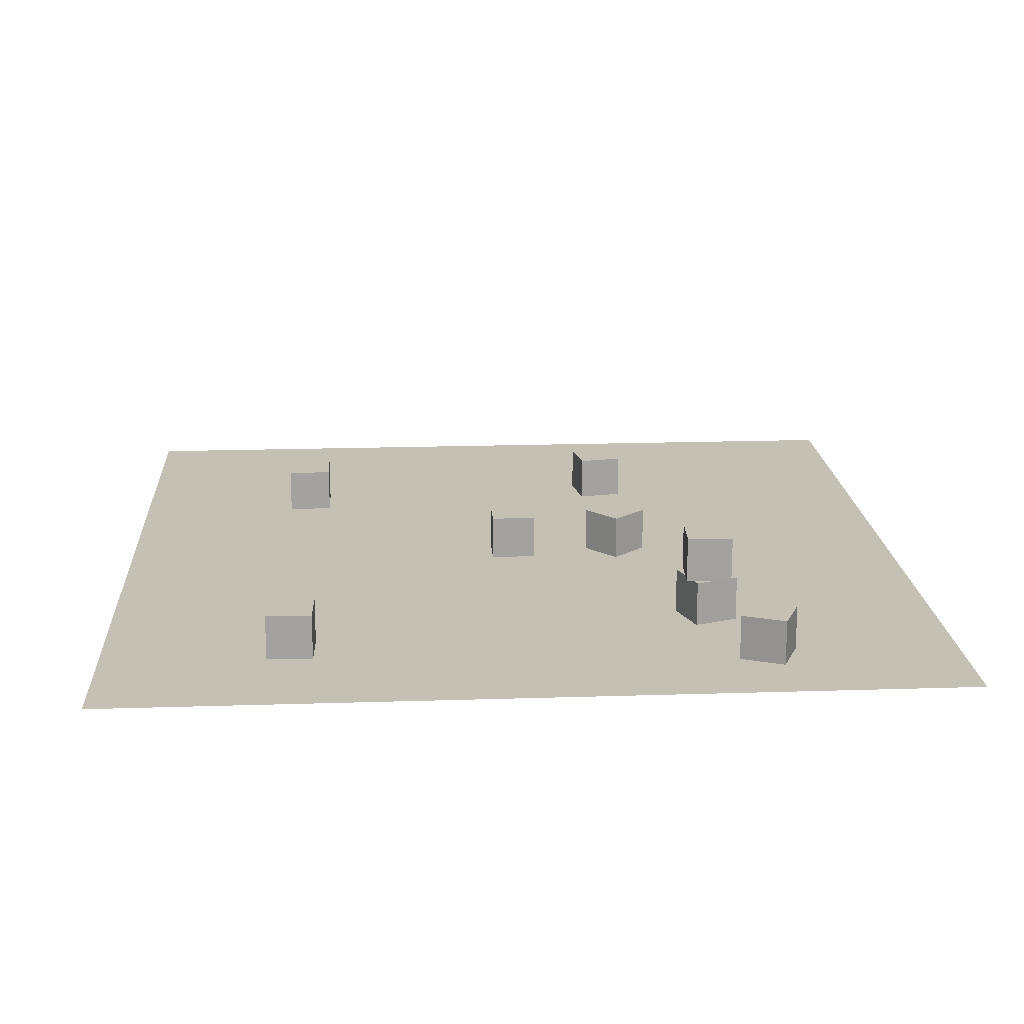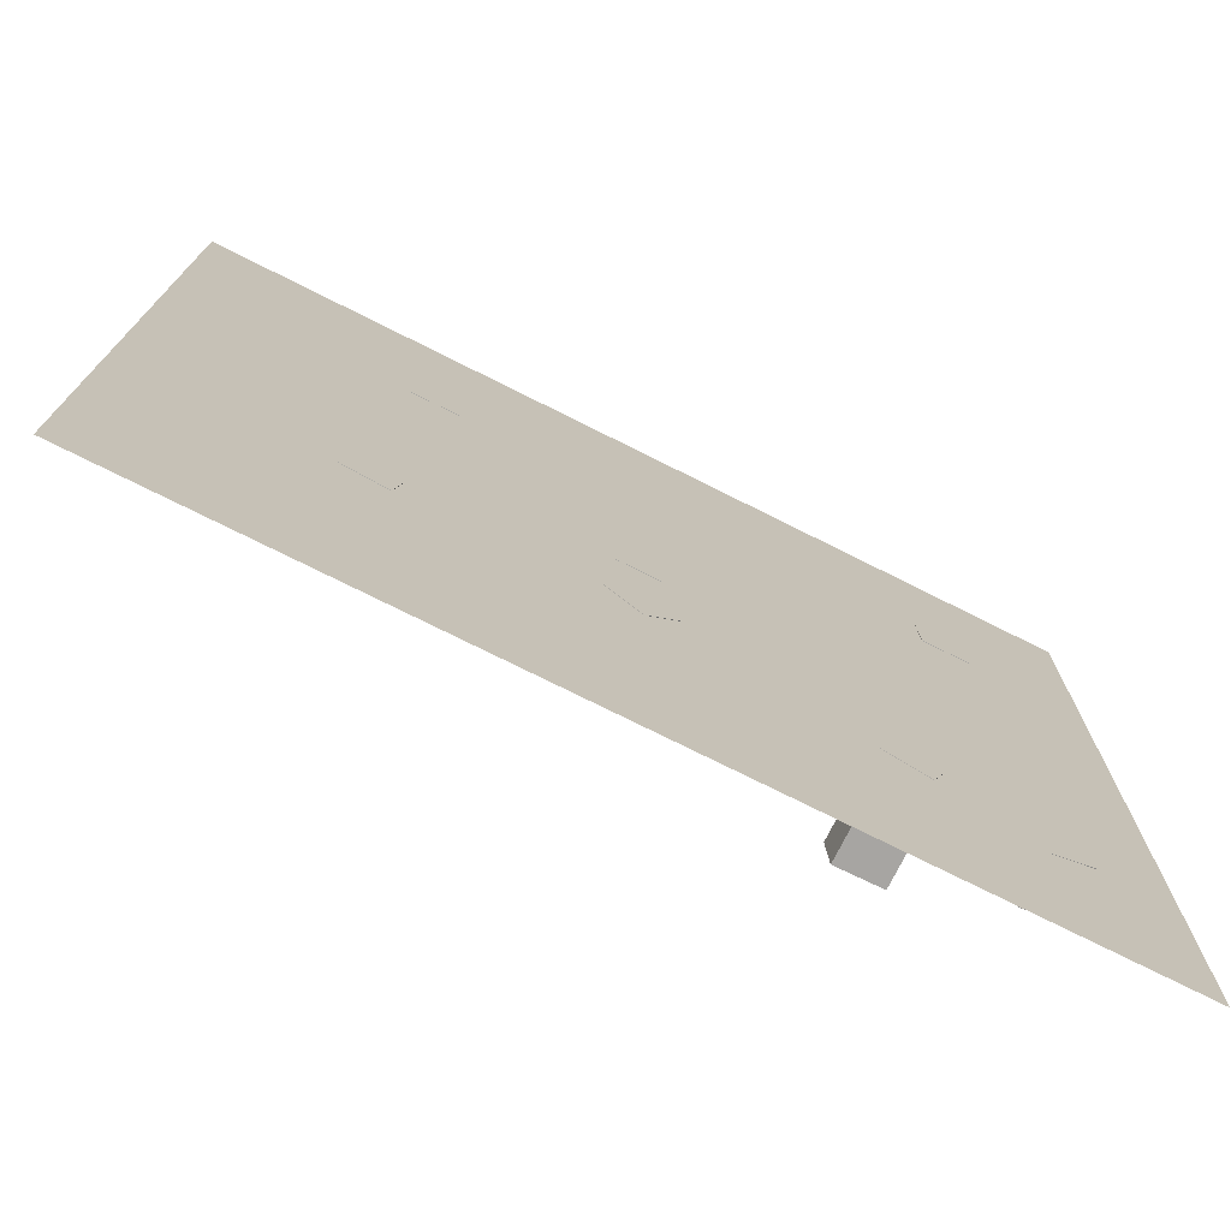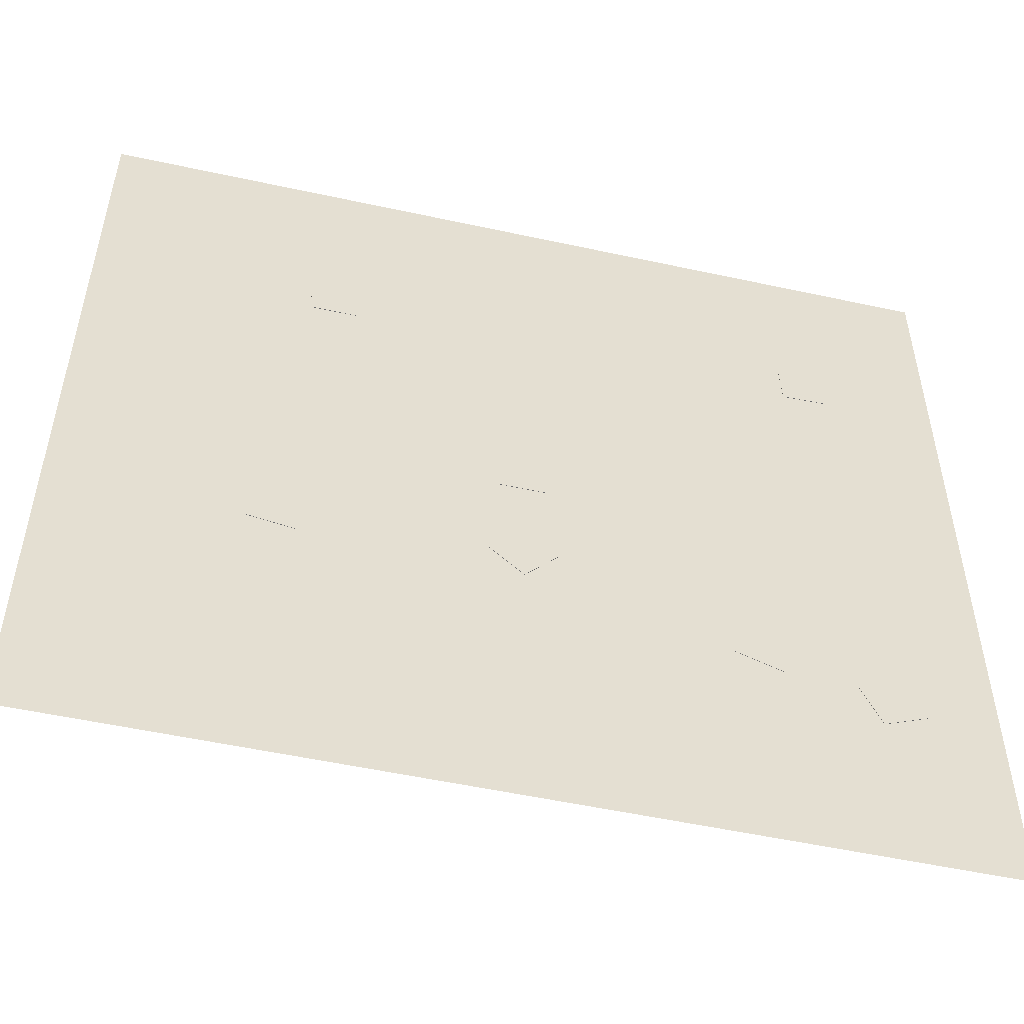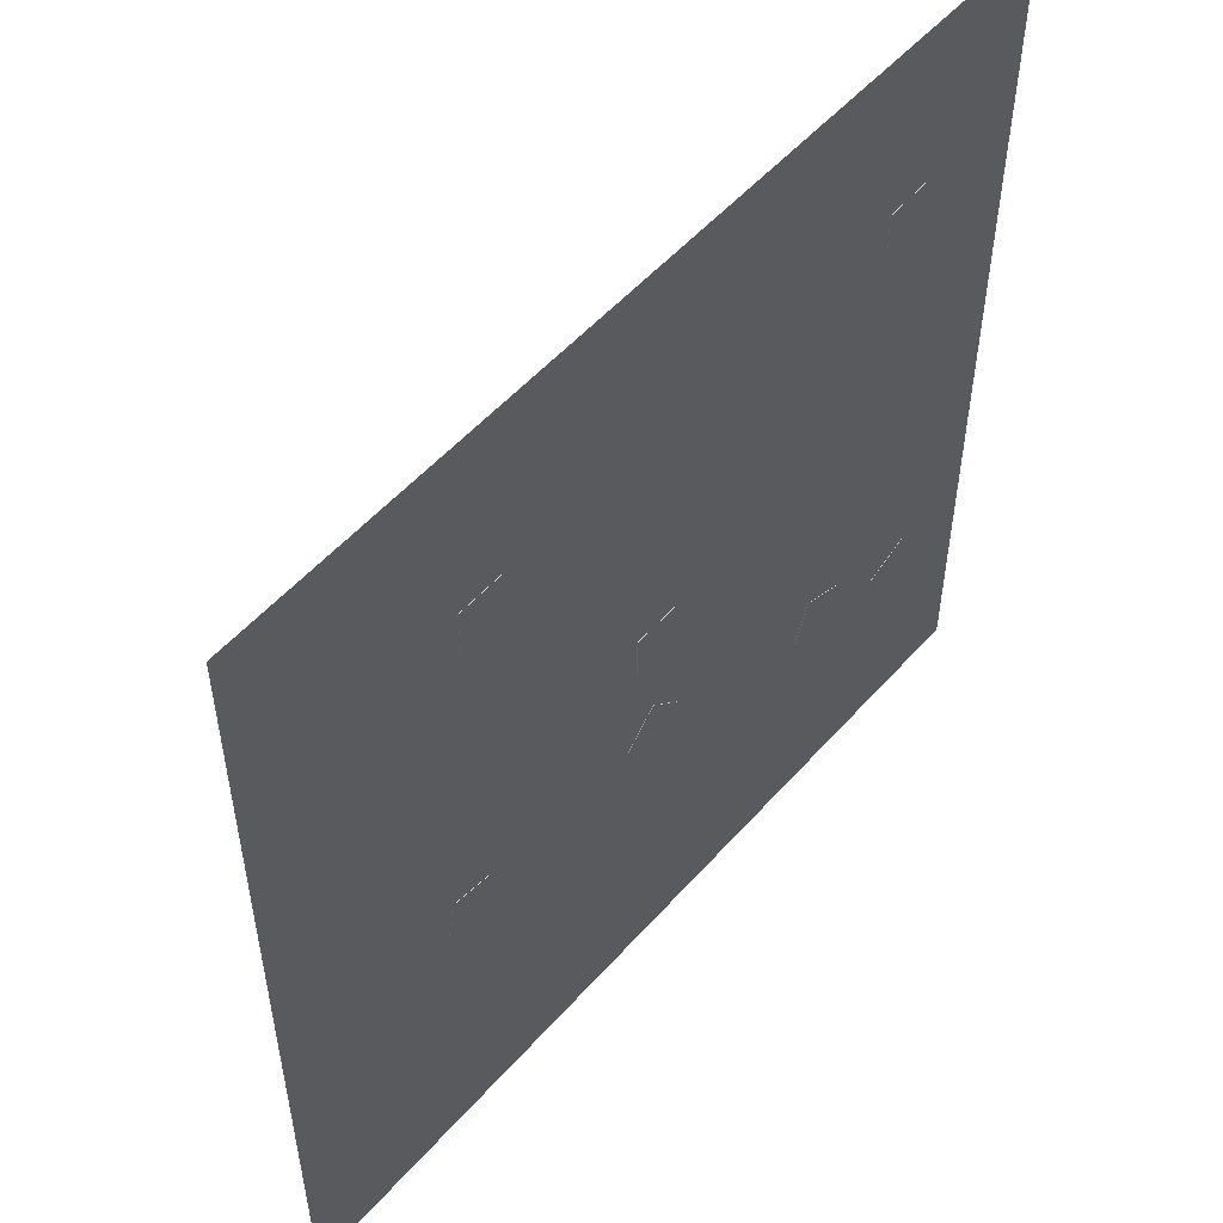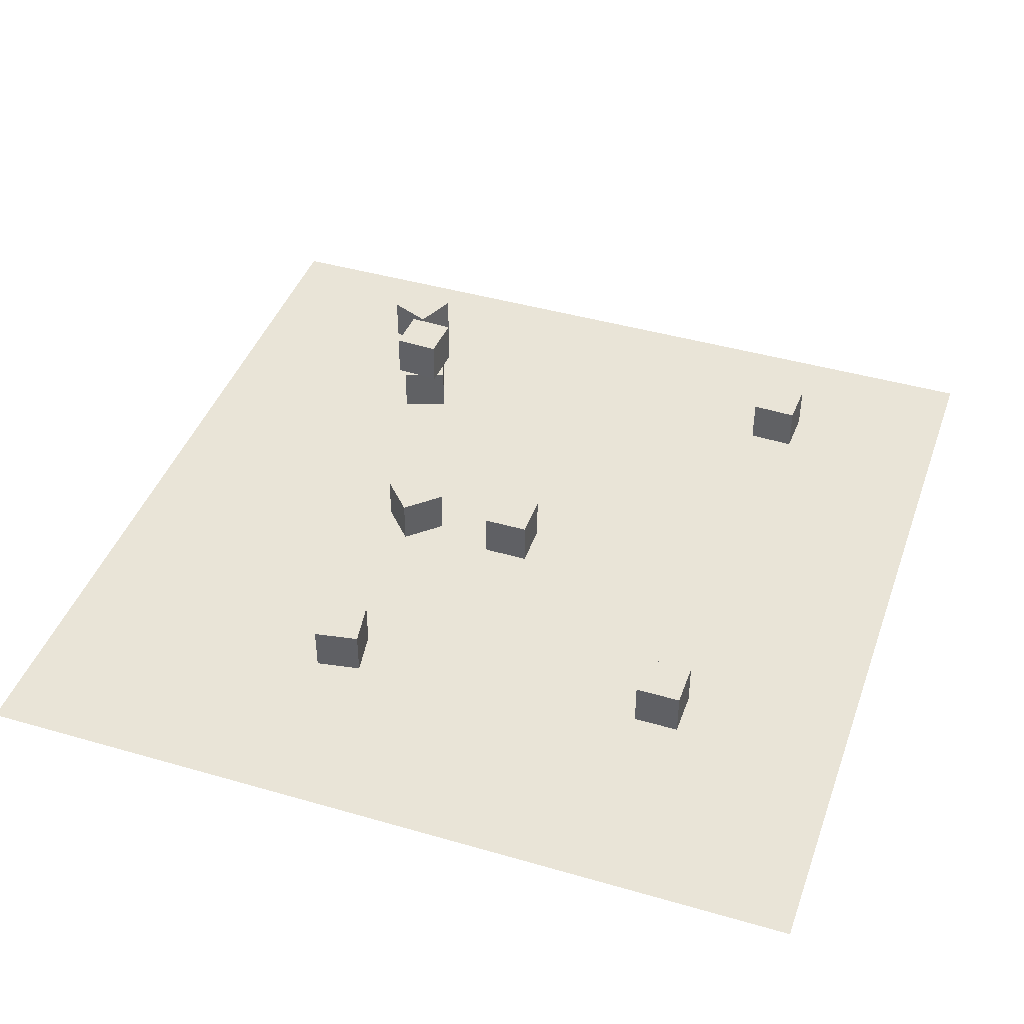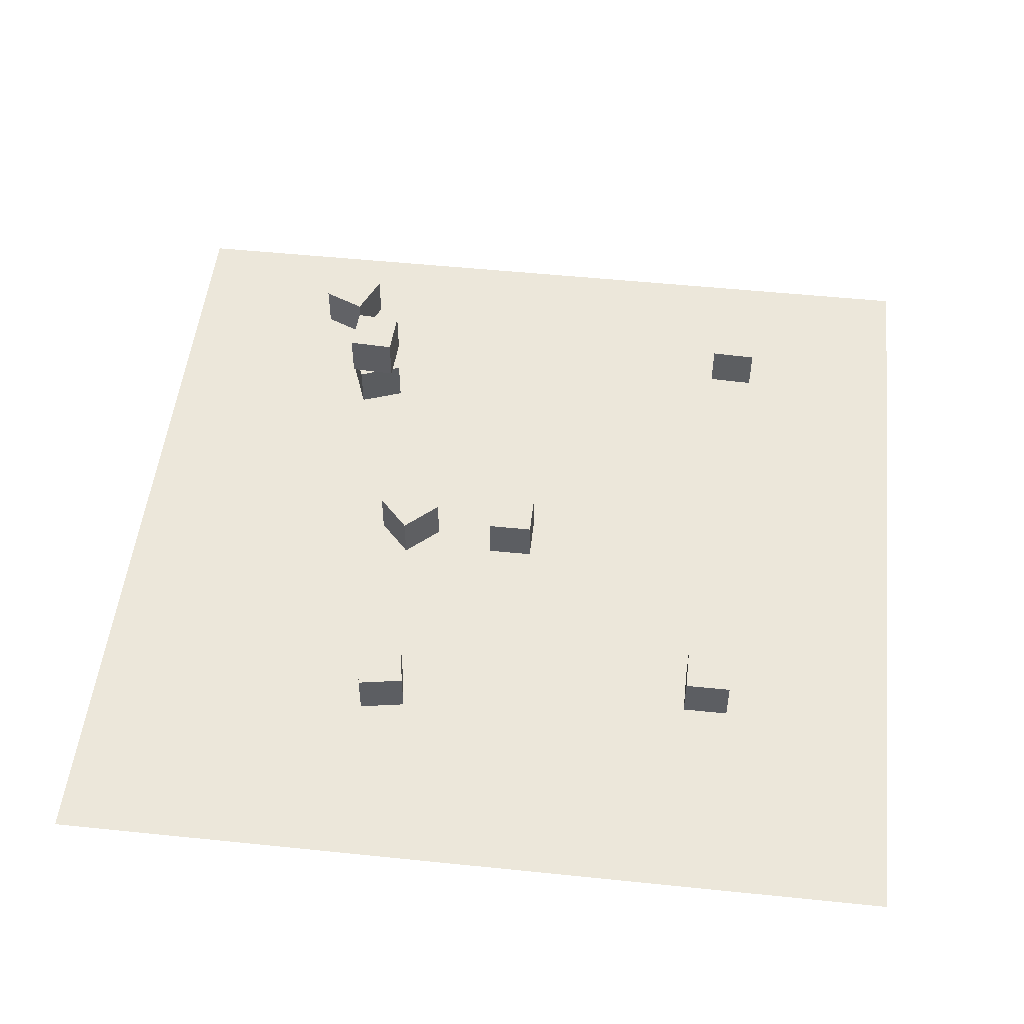
<metadata>
{"format":"obj","ext":"obj","renderer":"f3d","projection":"perspective","resolution":1024,"background":"white","views":[{"elev":18.0,"azim":86.4,"up":"+Y"},{"elev":-74.9,"azim":-26.6,"up":"+Z"},{"elev":-52.7,"azim":-13.2,"up":"+Z"},{"elev":53.4,"azim":-49.6,"up":"+Z"},{"elev":42.8,"azim":-71.0,"up":"+Y"},{"elev":51.3,"azim":-83.6,"up":"+Y"}]}
</metadata>
<code>
o Plane
v -18.68 0 18.68
v 18.68 0 18.68
v -18.68 0 -18.68
v 18.68 0 -18.68
f 1 2 4 3
o Cube
v -1 -0.01576 1
v -1 1.984 1
v -1 -0.01576 -1
v -1 1.984 -1
v 1 -0.01576 1
v 1 1.984 1
v 1 -0.01576 -1
v 1 1.984 -1
f 5 6 8 7
f 7 8 12 11
f 11 12 10 9
f 9 10 6 5
f 7 11 9 5
f 12 8 6 10
o Cube.008
v -0.09016 -0.01576 -3.681
v -0.09016 1.984 -3.681
v -1.443 -0.01576 -5.154
v -1.443 1.984 -5.154
v 1.383 -0.01576 -5.033
v 1.383 1.984 -5.033
v 0.03092 -0.01576 -6.506
v 0.03092 1.984 -6.506
f 13 14 16 15
f 15 16 20 19
f 19 20 18 17
f 17 18 14 13
f 15 19 17 13
f 20 16 14 18
o Cube.001
v -10.54 -0.01576 -3.969
v -10.54 1.984 -3.969
v -10.87 -0.01576 -5.941
v -10.87 1.984 -5.941
v -8.566 -0.01576 -4.3
v -8.566 1.984 -4.3
v -8.897 -0.01576 -6.273
v -8.897 1.984 -6.273
f 21 22 24 23
f 23 24 28 27
f 27 28 26 25
f 25 26 22 21
f 23 27 25 21
f 28 24 22 26
o Cube.002
v -9.351 -0.01576 11.18
v -9.351 1.984 11.18
v -9.351 -0.01576 9.181
v -9.351 1.984 9.181
v -7.351 -0.01576 11.18
v -7.351 1.984 11.18
v -7.351 -0.01576 9.181
v -7.351 1.984 9.181
f 29 30 32 31
f 31 32 36 35
f 35 36 34 33
f 33 34 30 29
f 31 35 33 29
f 36 32 30 34
o Cube.004
v 8.953 -0.01576 -6.955
v 8.953 1.984 -6.955
v 8.27 -0.01576 -8.835
v 8.27 1.984 -8.835
v 10.83 -0.01576 -7.637
v 10.83 1.984 -7.637
v 10.15 -0.01576 -9.517
v 10.15 1.984 -9.517
f 37 38 40 39
f 39 40 44 43
f 43 44 42 41
f 41 42 38 37
f 39 43 41 37
f 44 40 38 42
o Cube.005
v 8.505 1.987 -7.284
v 8.505 3.987 -7.284
v 8.6 1.987 -9.282
v 8.6 3.987 -9.282
v 10.5 1.987 -7.189
v 10.5 3.987 -7.189
v 10.6 1.987 -9.187
v 10.6 3.987 -9.187
f 45 46 48 47
f 47 48 52 51
f 51 52 50 49
f 49 50 46 45
f 47 51 49 45
f 52 48 46 50
o Cube.007
v 13.13 -0.01576 -9.697
v 13.13 1.984 -9.697
v 13.92 -0.01576 -11.53
v 13.92 1.984 -11.53
v 14.97 -0.01576 -8.907
v 14.97 1.984 -8.907
v 15.76 -0.01576 -10.74
v 15.76 1.984 -10.74
f 53 54 56 55
f 55 56 60 59
f 59 60 58 57
f 57 58 54 53
f 55 59 57 53
f 60 56 54 58
o Cube.006
v 11.75 -0.01575 11.4
v 11.75 1.984 11.4
v 11.82 -0.01575 9.398
v 11.82 1.984 9.398
v 13.75 -0.01575 11.46
v 13.75 1.984 11.46
v 13.82 -0.01575 9.465
v 13.82 1.984 9.465
f 61 62 64 63
f 63 64 68 67
f 67 68 66 65
f 65 66 62 61
f 63 67 65 61
f 68 64 62 66

</code>
